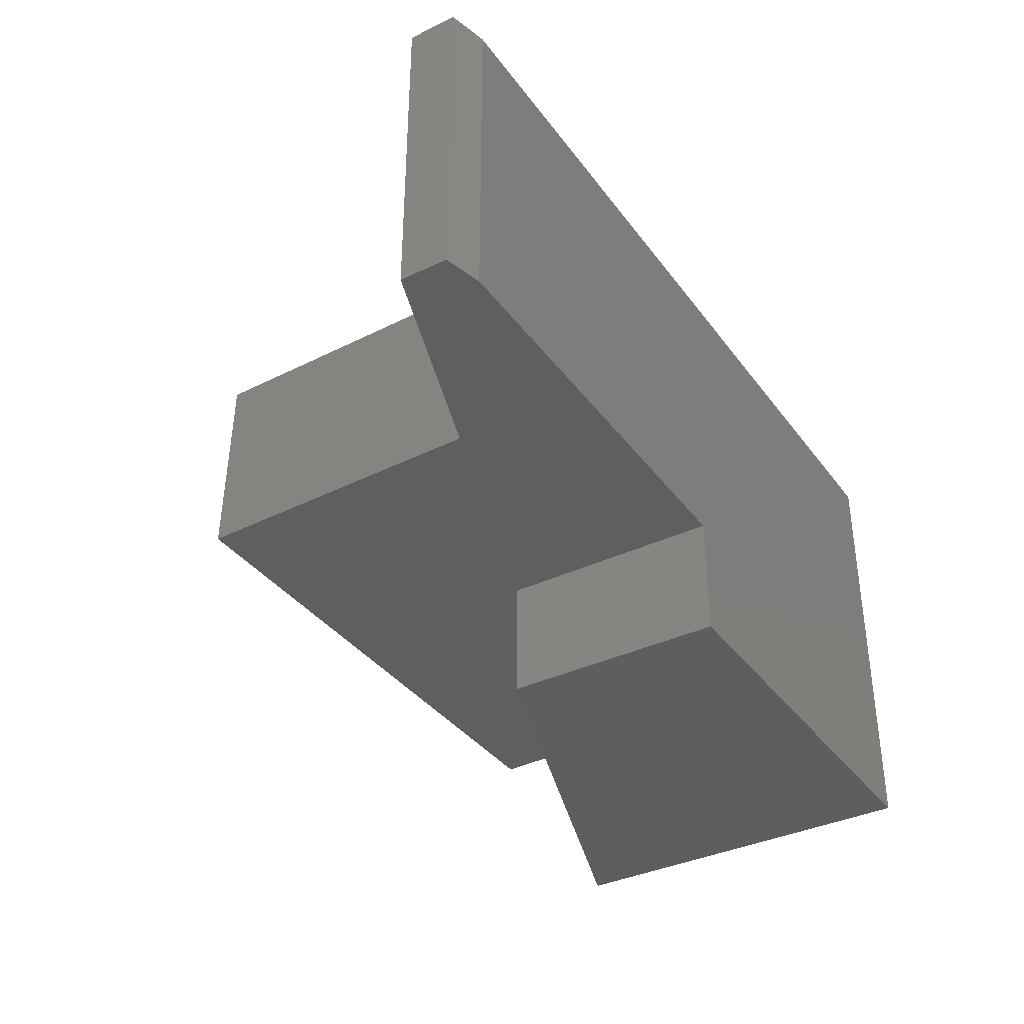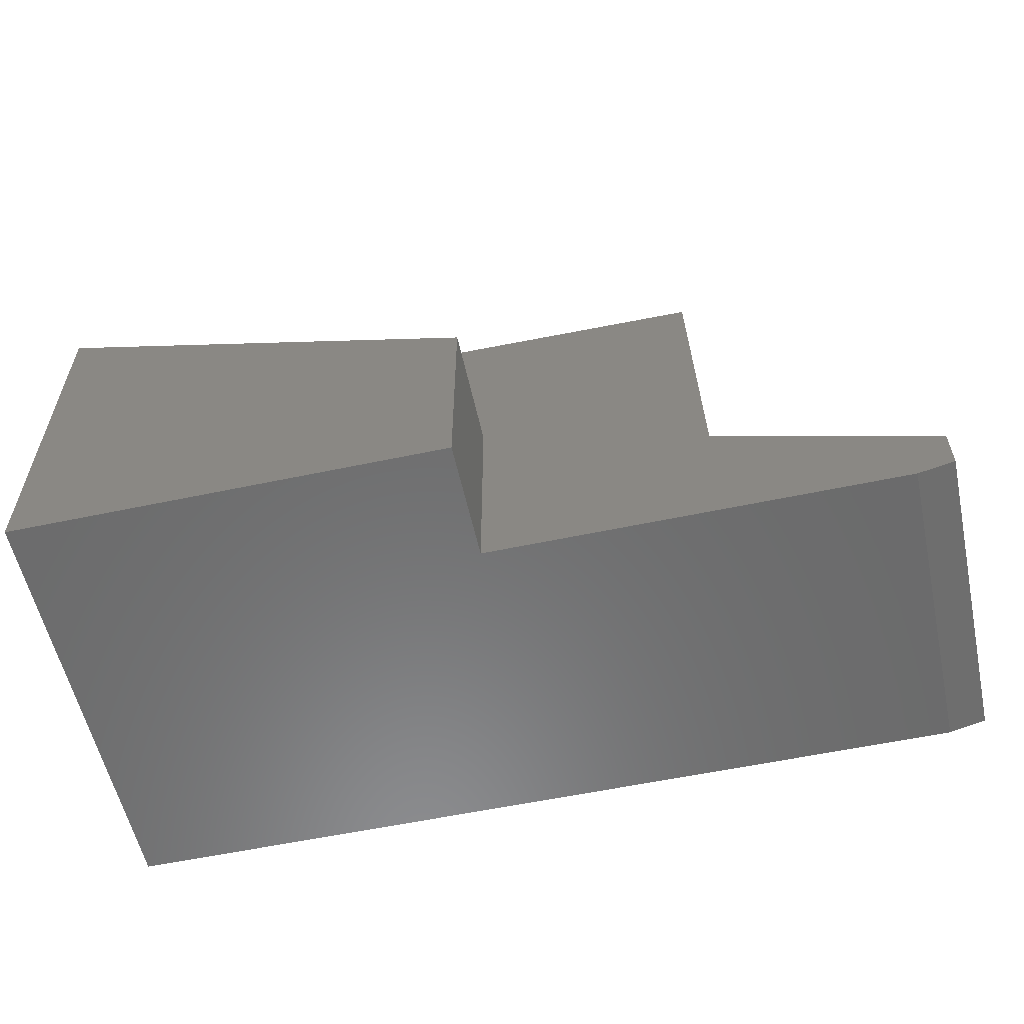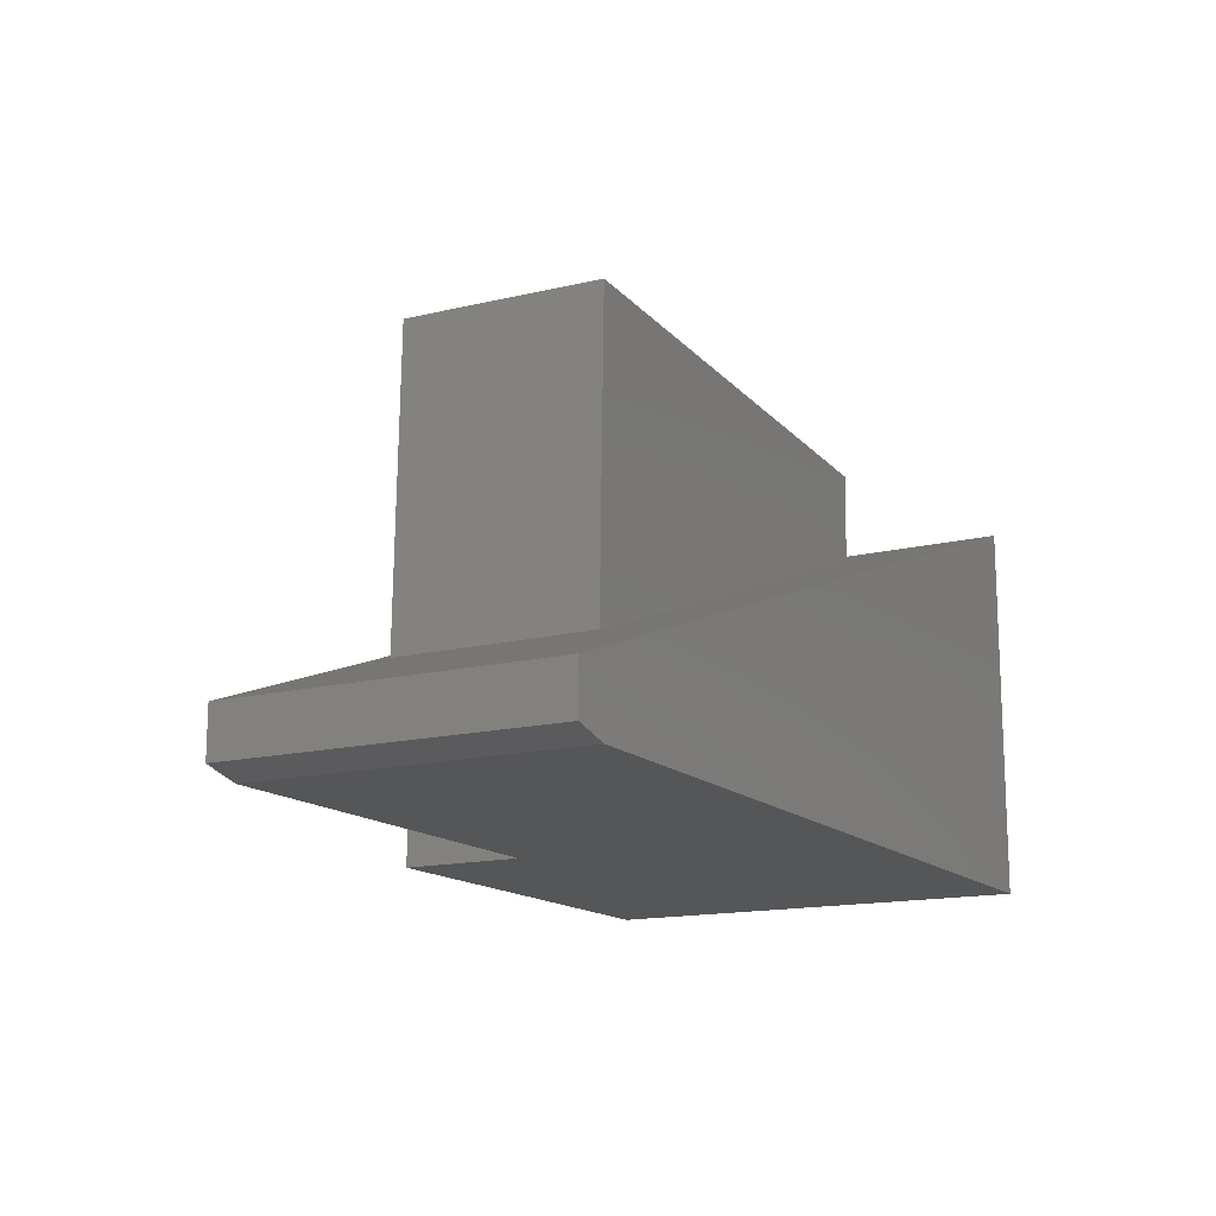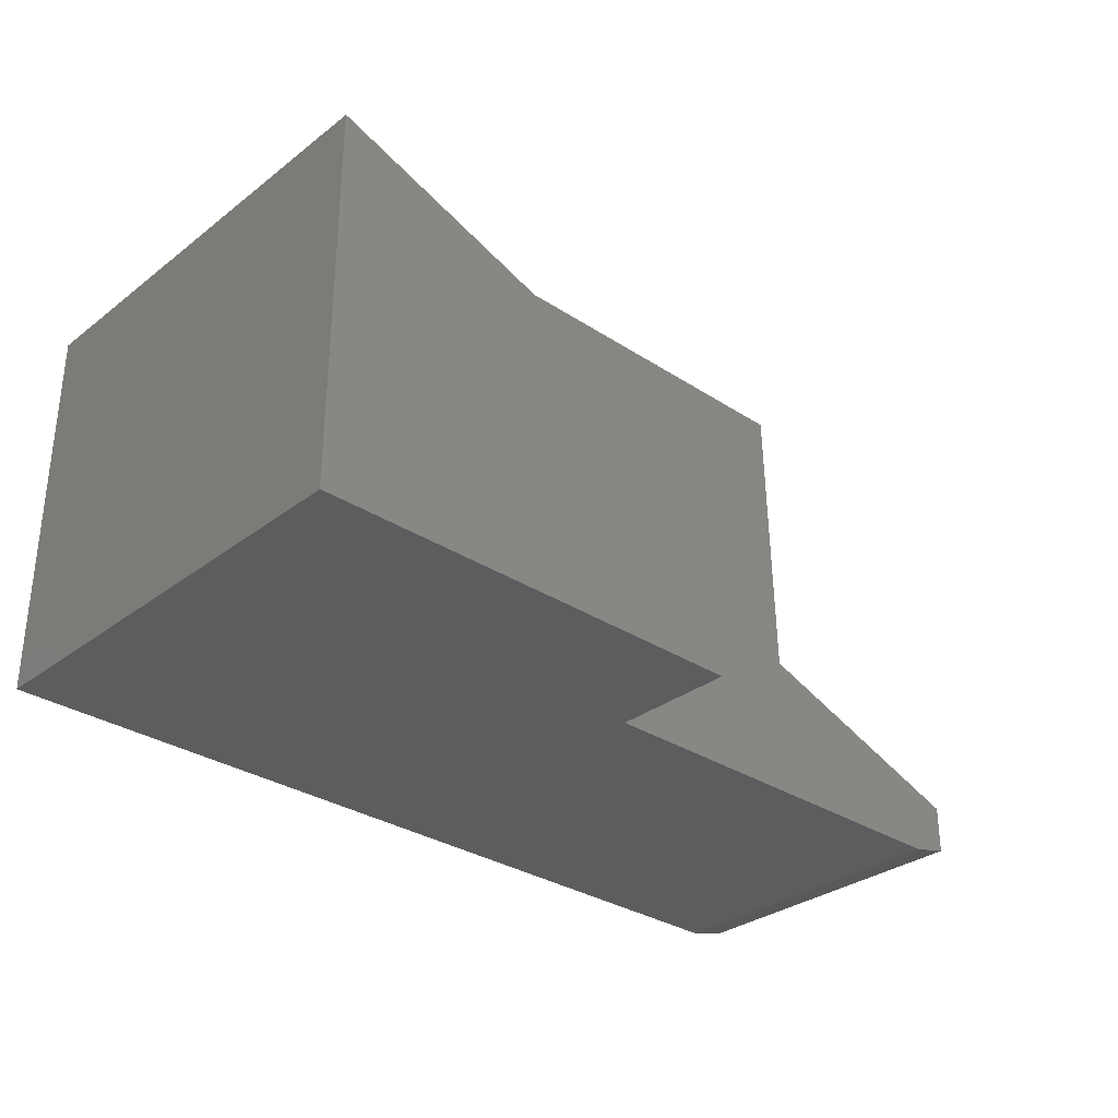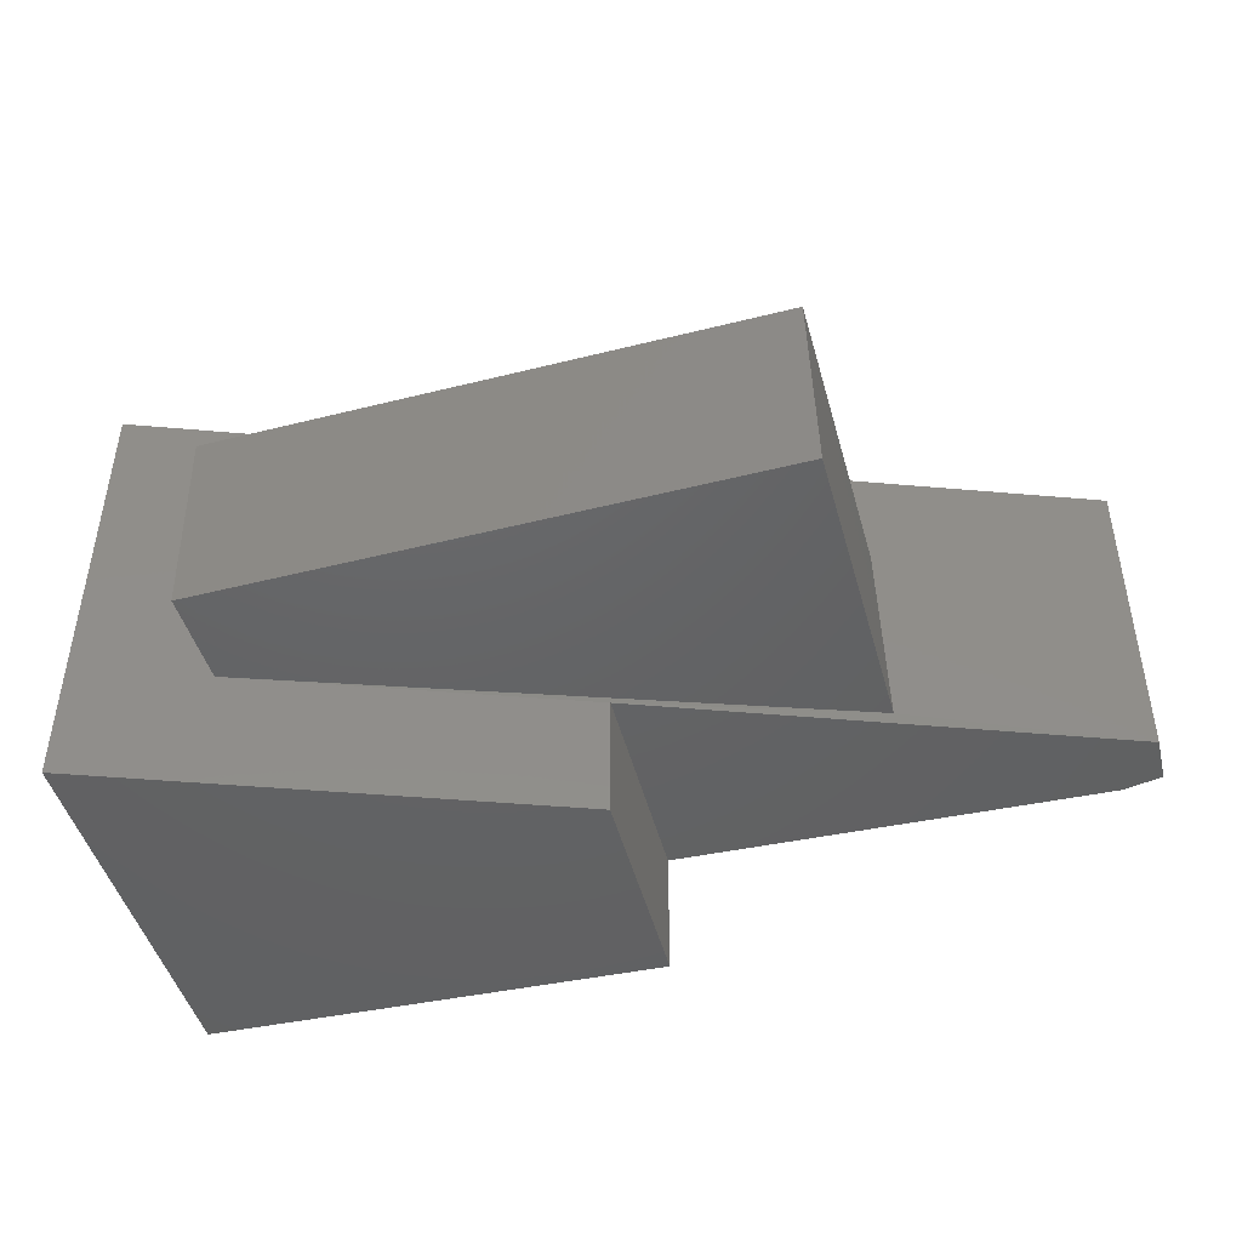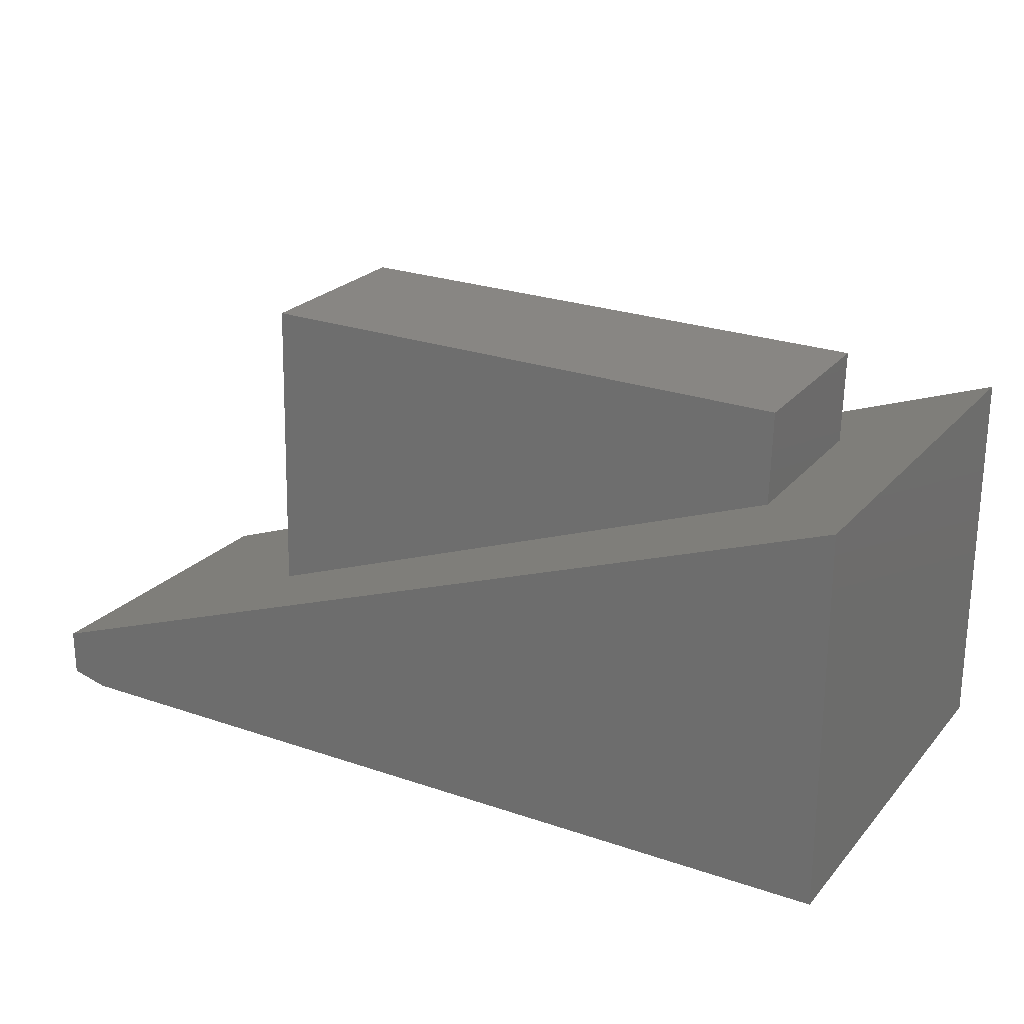
<metadata>
{"format":"stl","ext":"stl","renderer":"f3d","projection":"perspective","resolution":1024,"background":"white","views":[{"elev":-36.6,"azim":121.8,"up":"+Y"},{"elev":-57.5,"azim":12.4,"up":"+Z"},{"elev":-14.9,"azim":118.4,"up":"+Z"},{"elev":-31.3,"azim":-42.8,"up":"+Z"},{"elev":-45.0,"azim":13.8,"up":"+Y"},{"elev":23.1,"azim":-149.9,"up":"+Z"}]}
</metadata>
<code>
# stl→obj: 24 verts, 44 faces
v 0.09274 -0.1016 0.3593
v 0.5534 -0.09025 0.3706
v 0.09464 -0.1016 0.2819
v 0.5597 -0.09025 0.1155
v 0.5638 -0.2552 0.114
v 0.5575 -0.2552 0.3707
v 0.3635 -0.2599 0.3659
v 0.368 -0.2599 0.1841
v 0.09679 -0.2665 0.3594
v 0.09873 -0.2665 0.2805
v 0.3672 -0.2656 0.1854
v 0.75 -0.2656 0.04737
v -3.617e-17 -0.3672 0.3158
v 0.3672 -0.3672 0.1854
v 0.75 0 0.04737
v -3.617e-17 0 0.3158
v 0.7188 0 -4.401e-17
v 0.7188 -0.2656 -4.401e-17
v 0 0 0
v 0.3672 -0.2656 0
v 0 -0.3672 0
v 0.3672 -0.3672 -2.248e-17
v 0.75 -0.2656 0.007812
v 0.75 0 0.007812
f 1 2 3
f 3 2 4
f 4 2 5
f 5 2 6
f 6 7 5
f 5 7 8
f 7 9 8
f 8 9 10
f 10 9 3
f 3 9 1
f 11 12 5
f 11 5 8
f 11 8 10
f 11 10 13
f 11 13 14
f 15 16 3
f 15 3 4
f 15 4 5
f 15 5 12
f 10 3 13
f 13 3 16
f 17 18 19
f 19 18 20
f 19 20 21
f 21 20 22
f 9 7 1
f 1 7 6
f 1 6 2
f 12 11 23
f 23 11 20
f 23 20 18
f 24 15 23
f 23 15 12
f 21 22 13
f 13 22 14
f 18 17 23
f 23 17 24
f 11 14 20
f 20 14 22
f 17 19 24
f 24 19 16
f 24 16 15
f 16 19 13
f 13 19 21

</code>
